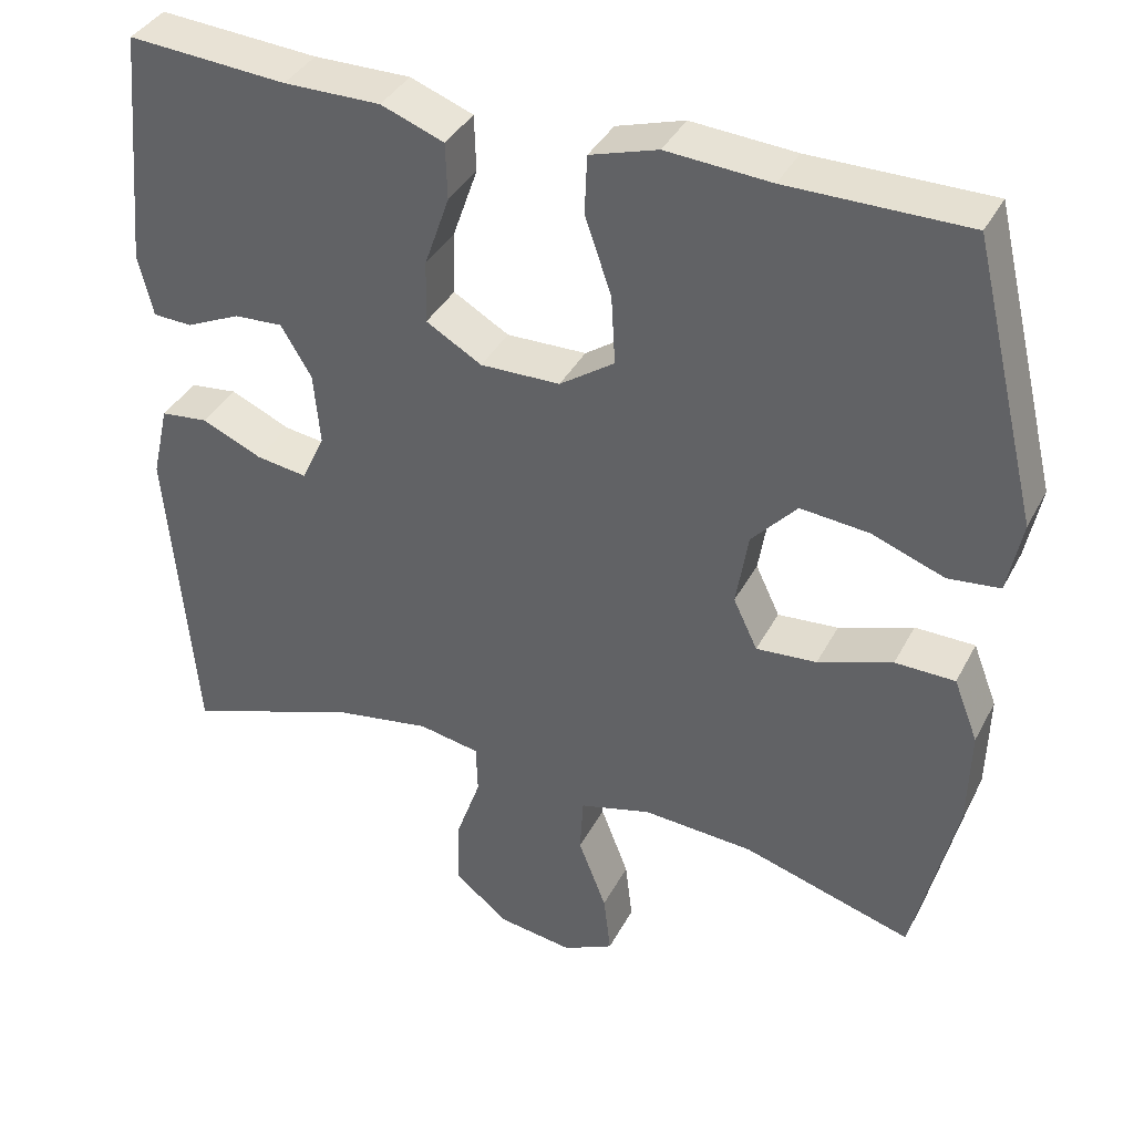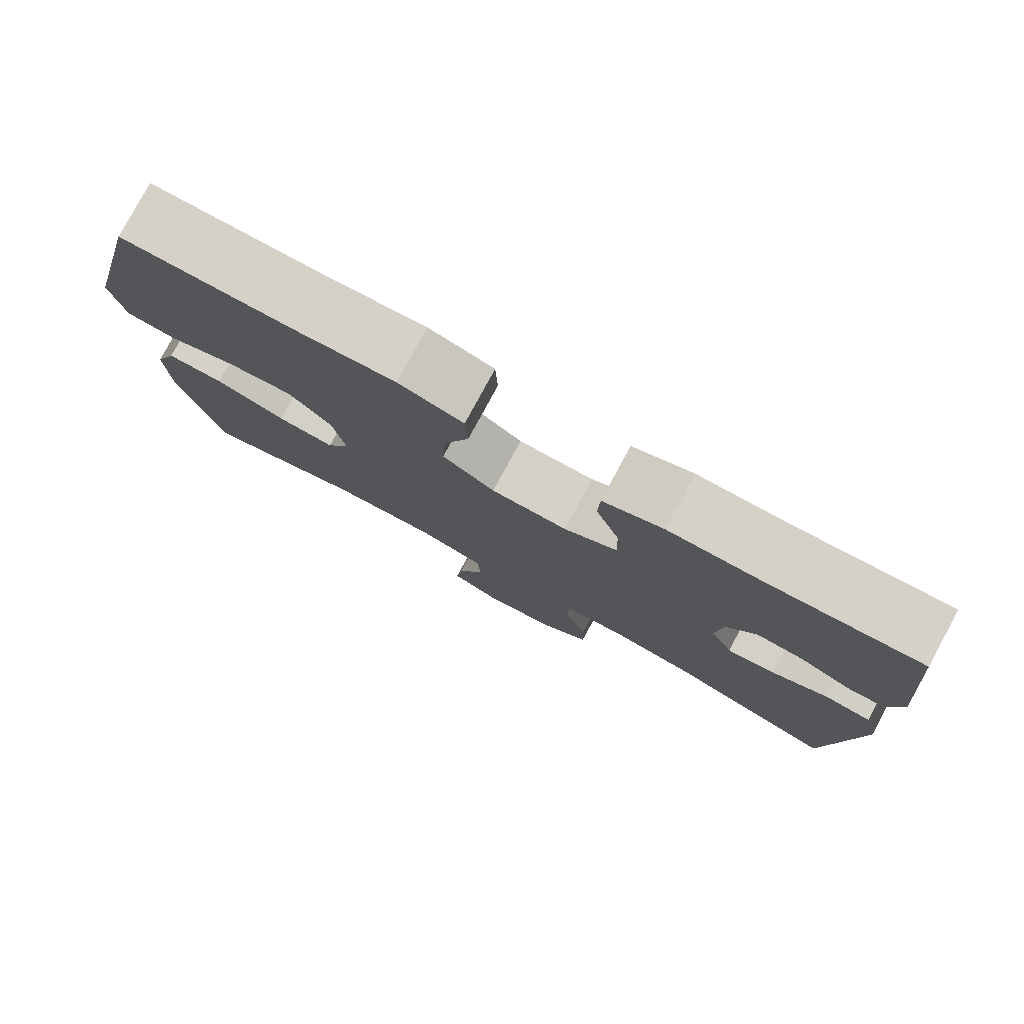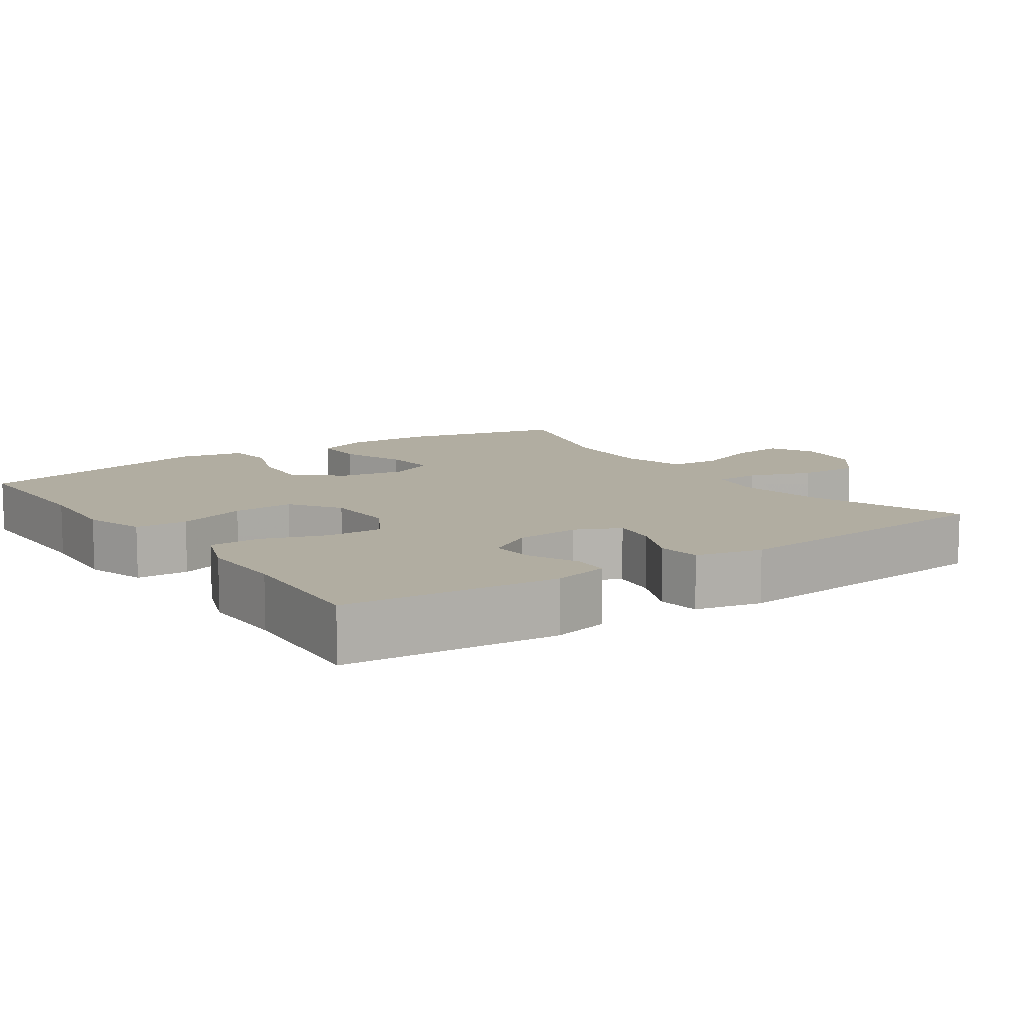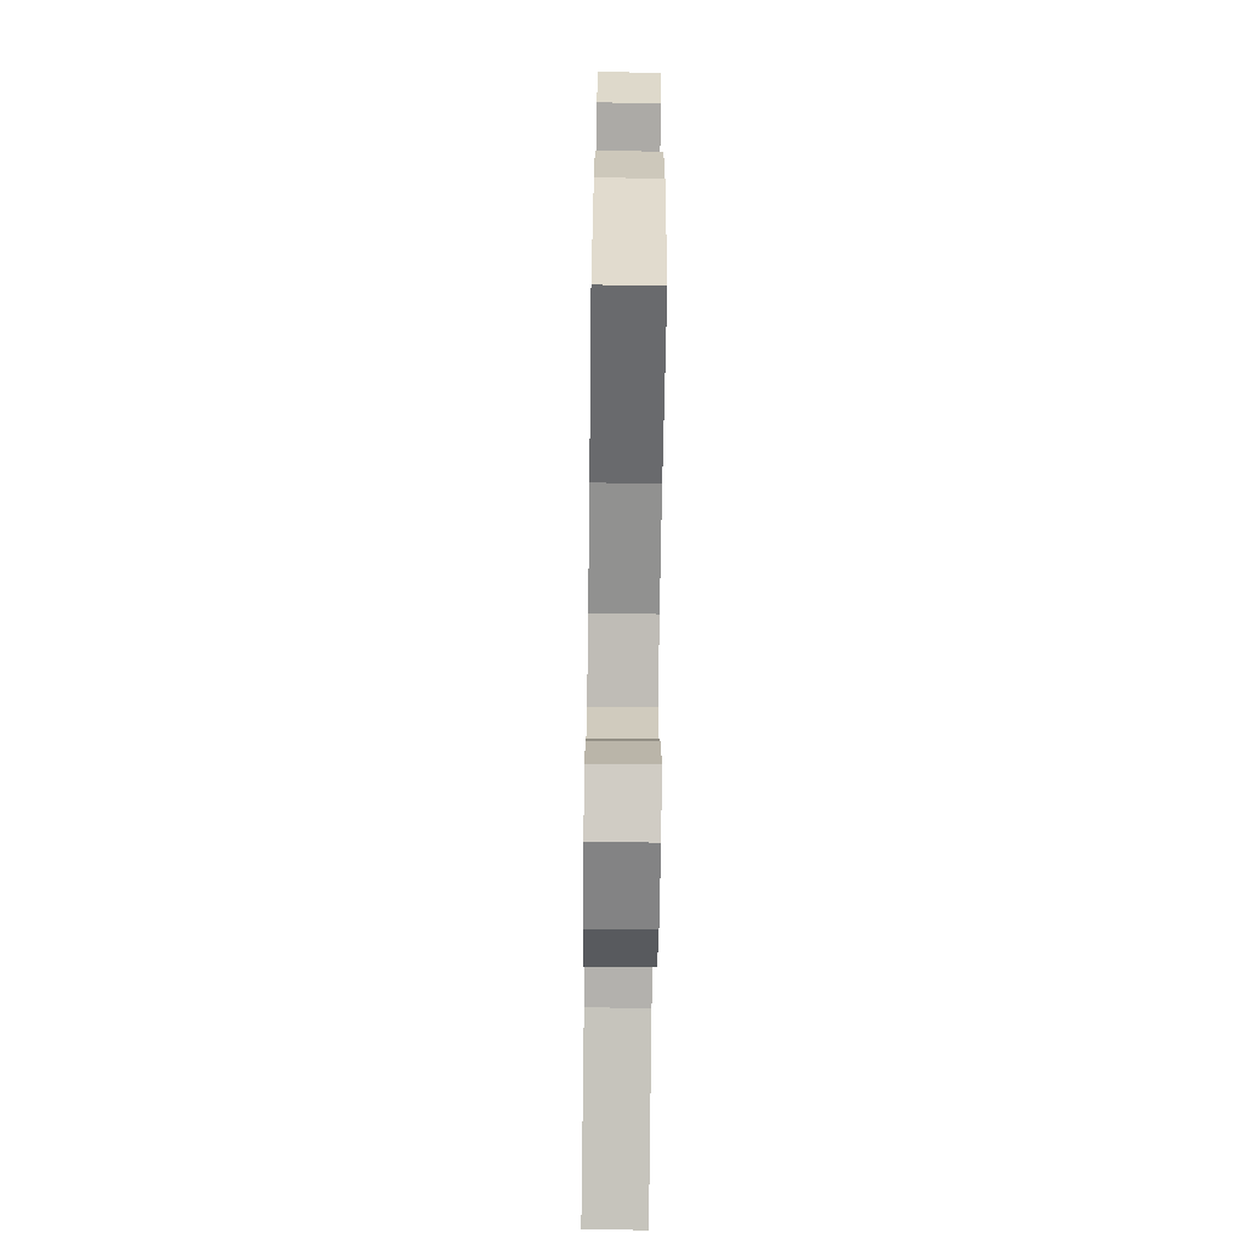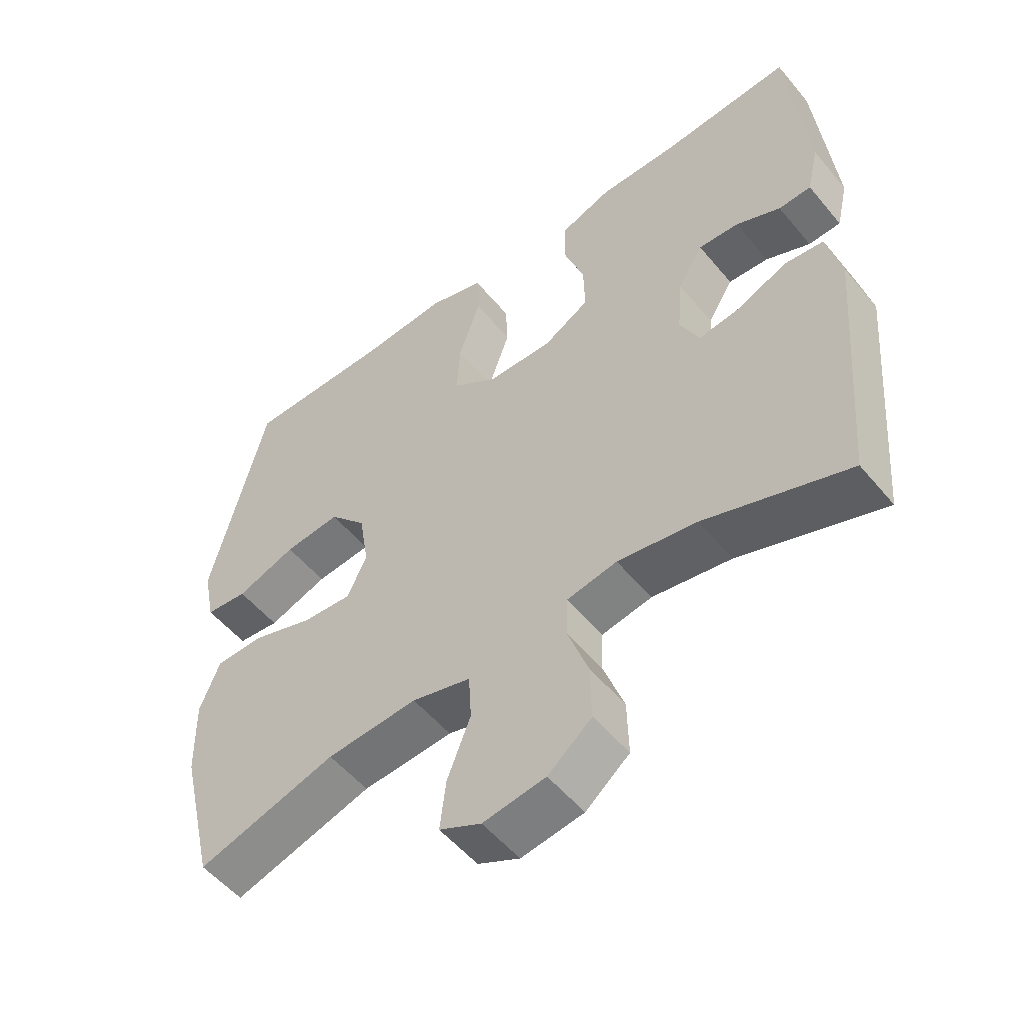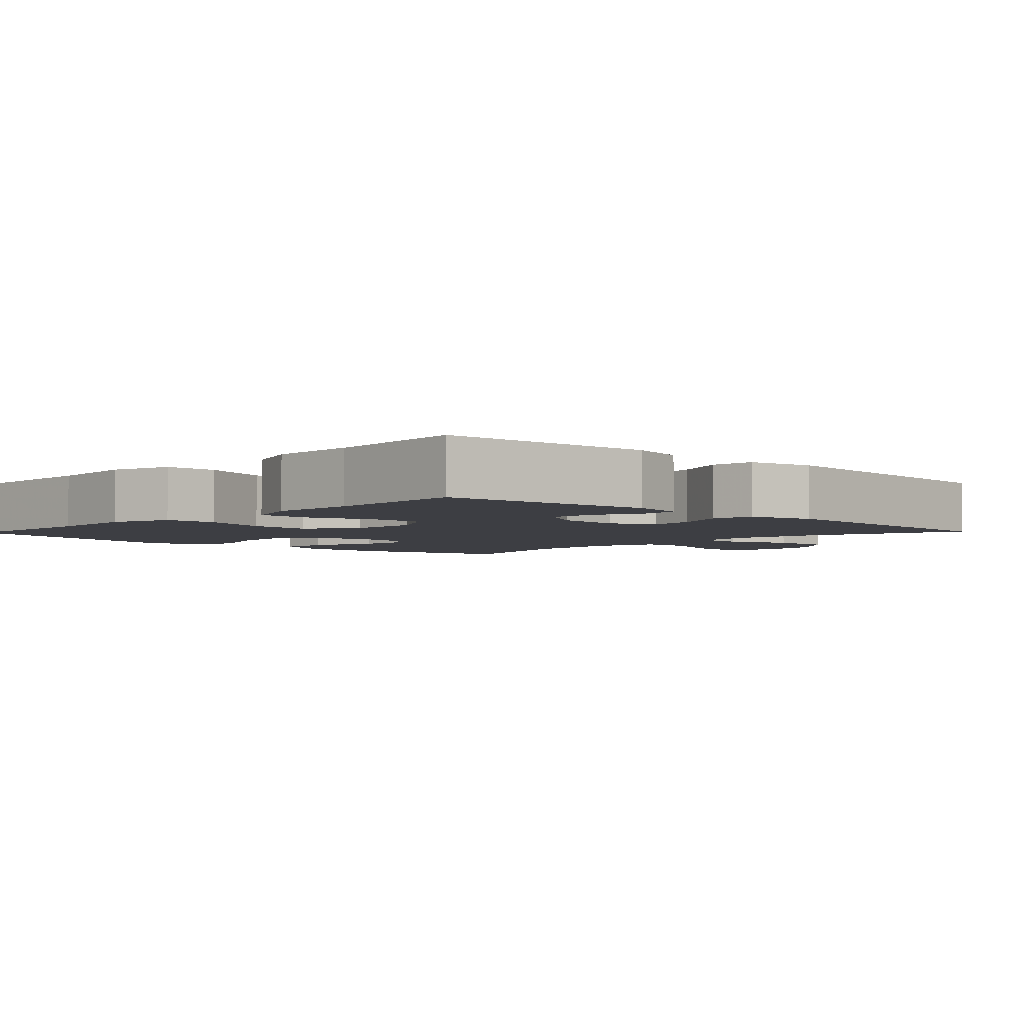
<metadata>
{"format":"obj","ext":"obj","renderer":"f3d","projection":"perspective","resolution":1024,"background":"white","views":[{"elev":37.8,"azim":-154.9,"up":"+Z"},{"elev":79.4,"azim":28.5,"up":"+Z"},{"elev":10.4,"azim":55.3,"up":"+Y"},{"elev":-69.7,"azim":-90.8,"up":"+Z"},{"elev":-53.6,"azim":38.7,"up":"+Z"},{"elev":-3.7,"azim":46.2,"up":"+Y"}]}
</metadata>
<code>
v 0.5 0.07 0.5
v 0.527 0.07 0.207
v 0.509 0.07 0.13
v 0.46 0.07 0.128
v 0.393 0.07 0.159
v 0.332 0.07 0.163
v 0.294 0.07 0.1
v 0.286 0.07 0.01
v 0.315 0.07 -0.051
v 0.378 0.07 -0.042
v 0.453 0.07 -0.009
v 0.512 0.07 -0.016
v 0.533 0.07 -0.107
v 0.5 0.07 -0.5
v 0.283 0.07 -0.423
v 0.164 0.07 -0.403
v 0.088 0.07 -0.417
v 0.086 0.07 -0.479
v 0.117 0.07 -0.567
v 0.119 0.07 -0.652
v 0.053 0.07 -0.706
v -0.041 0.07 -0.72
v -0.104 0.07 -0.689
v -0.095 0.07 -0.613
v -0.06 0.07 -0.523
v -0.064 0.07 -0.452
v -0.153 0.07 -0.428
v -0.29 0.07 -0.437
v -0.5 0.07 -0.5
v -0.553 0.07 -0.276
v -0.556 0.07 -0.156
v -0.526 0.07 -0.079
v -0.452 0.07 -0.078
v -0.36 0.07 -0.11
v -0.285 0.07 -0.116
v -0.255 0.07 -0.053
v -0.27 0.07 0.039
v -0.326 0.07 0.101
v -0.411 0.07 0.093
v -0.501 0.07 0.06
v -0.565 0.07 0.067
v -0.583 0.07 0.157
v -0.5 0.07 0.5
v -0.278 0.07 0.5
v -0.149 0.07 0.509
v -0.065 0.07 0.483
v -0.062 0.07 0.411
v -0.095 0.07 0.315
v -0.1 0.07 0.23
v -0.032 0.07 0.183
v 0.067 0.07 0.181
v 0.136 0.07 0.221
v 0.134 0.07 0.299
v 0.103 0.07 0.388
v 0.105 0.07 0.458
v 0.183 0.07 0.487
v 0.303 0.07 0.486
v 0.5 0 0.5
v 0.527 0 0.207
v 0.509 0 0.13
v 0.46 0 0.128
v 0.393 0 0.159
v 0.332 0 0.163
v 0.294 0 0.1
v 0.286 0 0.01
v 0.315 0 -0.051
v 0.378 0 -0.042
v 0.453 0 -0.009
v 0.512 0 -0.016
v 0.533 0 -0.107
v 0.5 0 -0.5
v 0.283 0 -0.423
v 0.164 0 -0.403
v 0.088 0 -0.417
v 0.086 0 -0.479
v 0.117 0 -0.567
v 0.119 0 -0.652
v 0.053 0 -0.706
v -0.041 0 -0.72
v -0.104 0 -0.689
v -0.095 0 -0.613
v -0.06 0 -0.523
v -0.064 0 -0.452
v -0.153 0 -0.428
v -0.29 0 -0.437
v -0.5 0 -0.5
v -0.553 0 -0.276
v -0.556 0 -0.156
v -0.526 0 -0.079
v -0.452 0 -0.078
v -0.36 0 -0.11
v -0.285 0 -0.116
v -0.255 0 -0.053
v -0.27 0 0.039
v -0.326 0 0.101
v -0.411 0 0.093
v -0.501 0 0.06
v -0.565 0 0.067
v -0.583 0 0.157
v -0.5 0 0.5
v -0.278 0 0.5
v -0.149 0 0.509
v -0.065 0 0.483
v -0.062 0 0.411
v -0.095 0 0.315
v -0.1 0 0.23
v -0.032 0 0.183
v 0.067 0 0.181
v 0.136 0 0.221
v 0.134 0 0.299
v 0.103 0 0.388
v 0.105 0 0.458
v 0.183 0 0.487
v 0.303 0 0.486
f 54 55 56 57
f 53 54 57 1
f 52 53 1 2
f 51 52 2
f 45 46 47 48
f 44 45 48 49
f 43 44 49
f 42 43 49 50
f 39 40 41 42
f 38 39 42 50
f 31 32 33 34
f 31 34 35
f 28 29 30 31
f 27 28 31 35
f 26 27 35 36
f 22 23 24 25
f 22 25 26
f 21 22 26
f 18 19 20 21
f 17 18 21 26
f 12 13 14 15
f 10 11 12 15
f 9 10 15 16
f 8 9 16 17
f 2 3 4 5
f 51 2 5 6
f 37 38 50 51
f 37 51 6 7
f 17 26 36 37
f 7 8 17 37
f 114 113 112 111
f 58 114 111 110
f 59 58 110 109
f 59 109 108
f 105 104 103 102
f 106 105 102 101
f 106 101 100
f 107 106 100 99
f 99 98 97 96
f 107 99 96 95
f 91 90 89 88
f 92 91 88
f 88 87 86 85
f 92 88 85 84
f 93 92 84 83
f 82 81 80 79
f 83 82 79
f 83 79 78
f 78 77 76 75
f 83 78 75 74
f 72 71 70 69
f 72 69 68 67
f 73 72 67 66
f 74 73 66 65
f 62 61 60 59
f 63 62 59 108
f 108 107 95 94
f 64 63 108 94
f 94 93 83 74
f 94 74 65 64
f 1 58 59 2
f 2 59 60 3
f 3 60 61 4
f 4 61 62 5
f 5 62 63 6
f 6 63 64 7
f 7 64 65 8
f 8 65 66 9
f 9 66 67 10
f 10 67 68 11
f 11 68 69 12
f 12 69 70 13
f 13 70 71 14
f 14 71 72 15
f 15 72 73 16
f 16 73 74 17
f 17 74 75 18
f 18 75 76 19
f 19 76 77 20
f 20 77 78 21
f 21 78 79 22
f 22 79 80 23
f 23 80 81 24
f 24 81 82 25
f 25 82 83 26
f 26 83 84 27
f 27 84 85 28
f 28 85 86 29
f 29 86 87 30
f 30 87 88 31
f 31 88 89 32
f 32 89 90 33
f 33 90 91 34
f 34 91 92 35
f 35 92 93 36
f 36 93 94 37
f 37 94 95 38
f 38 95 96 39
f 39 96 97 40
f 40 97 98 41
f 41 98 99 42
f 42 99 100 43
f 43 100 101 44
f 44 101 102 45
f 45 102 103 46
f 46 103 104 47
f 47 104 105 48
f 48 105 106 49
f 49 106 107 50
f 50 107 108 51
f 51 108 109 52
f 52 109 110 53
f 53 110 111 54
f 54 111 112 55
f 55 112 113 56
f 56 113 114 57
f 57 114 58 1

</code>
